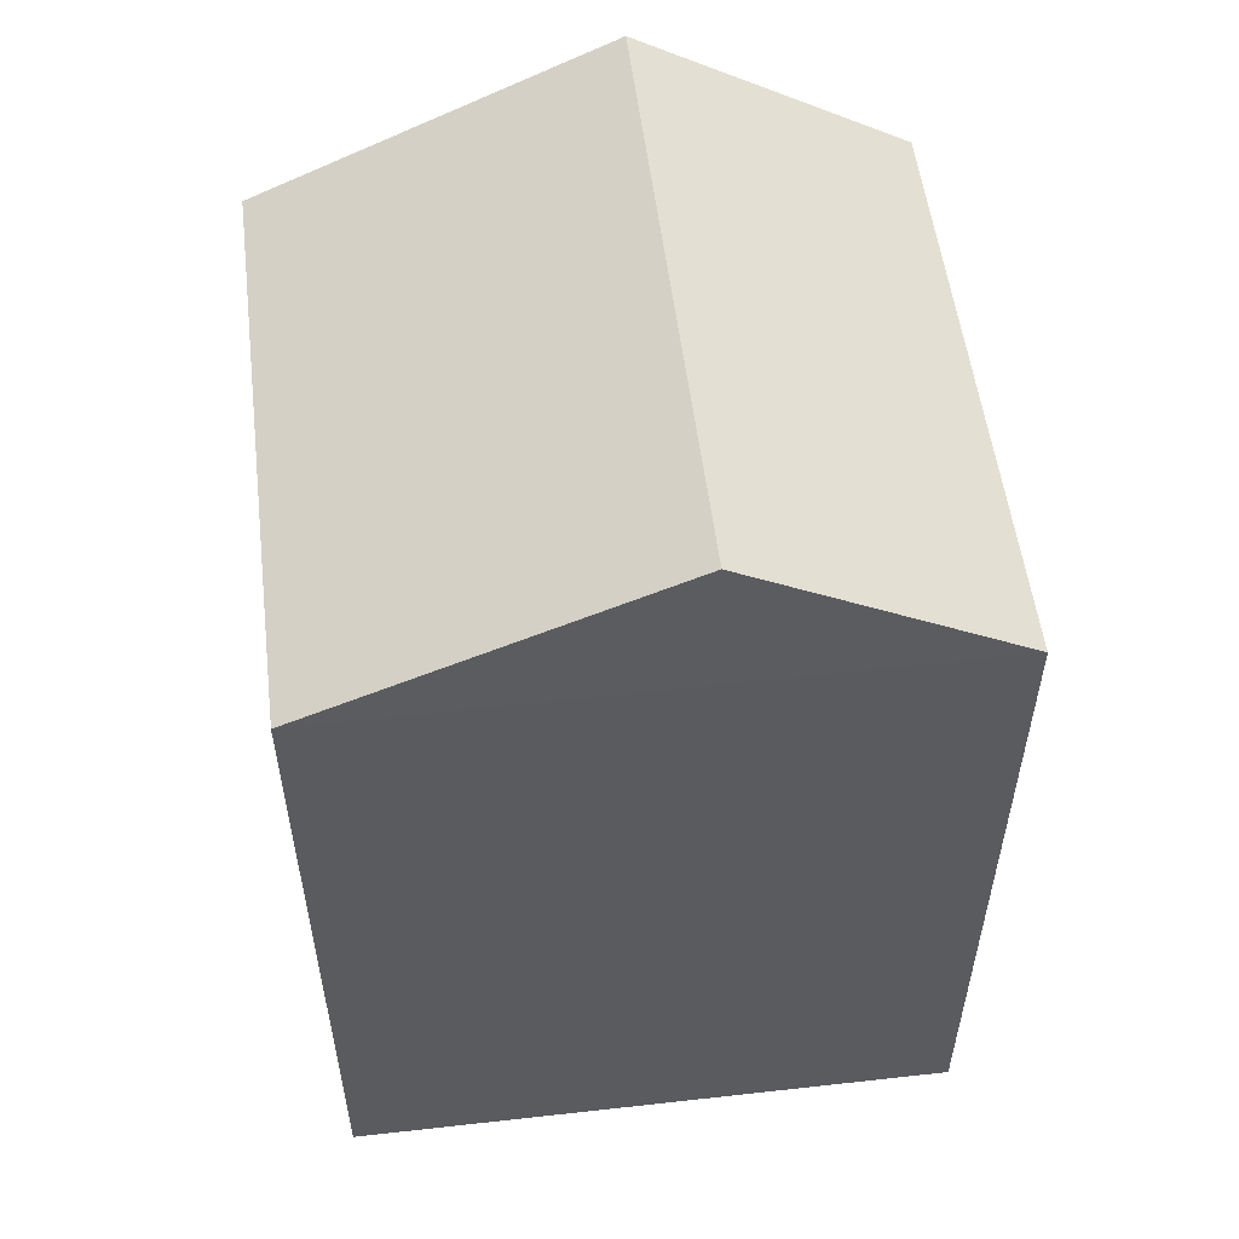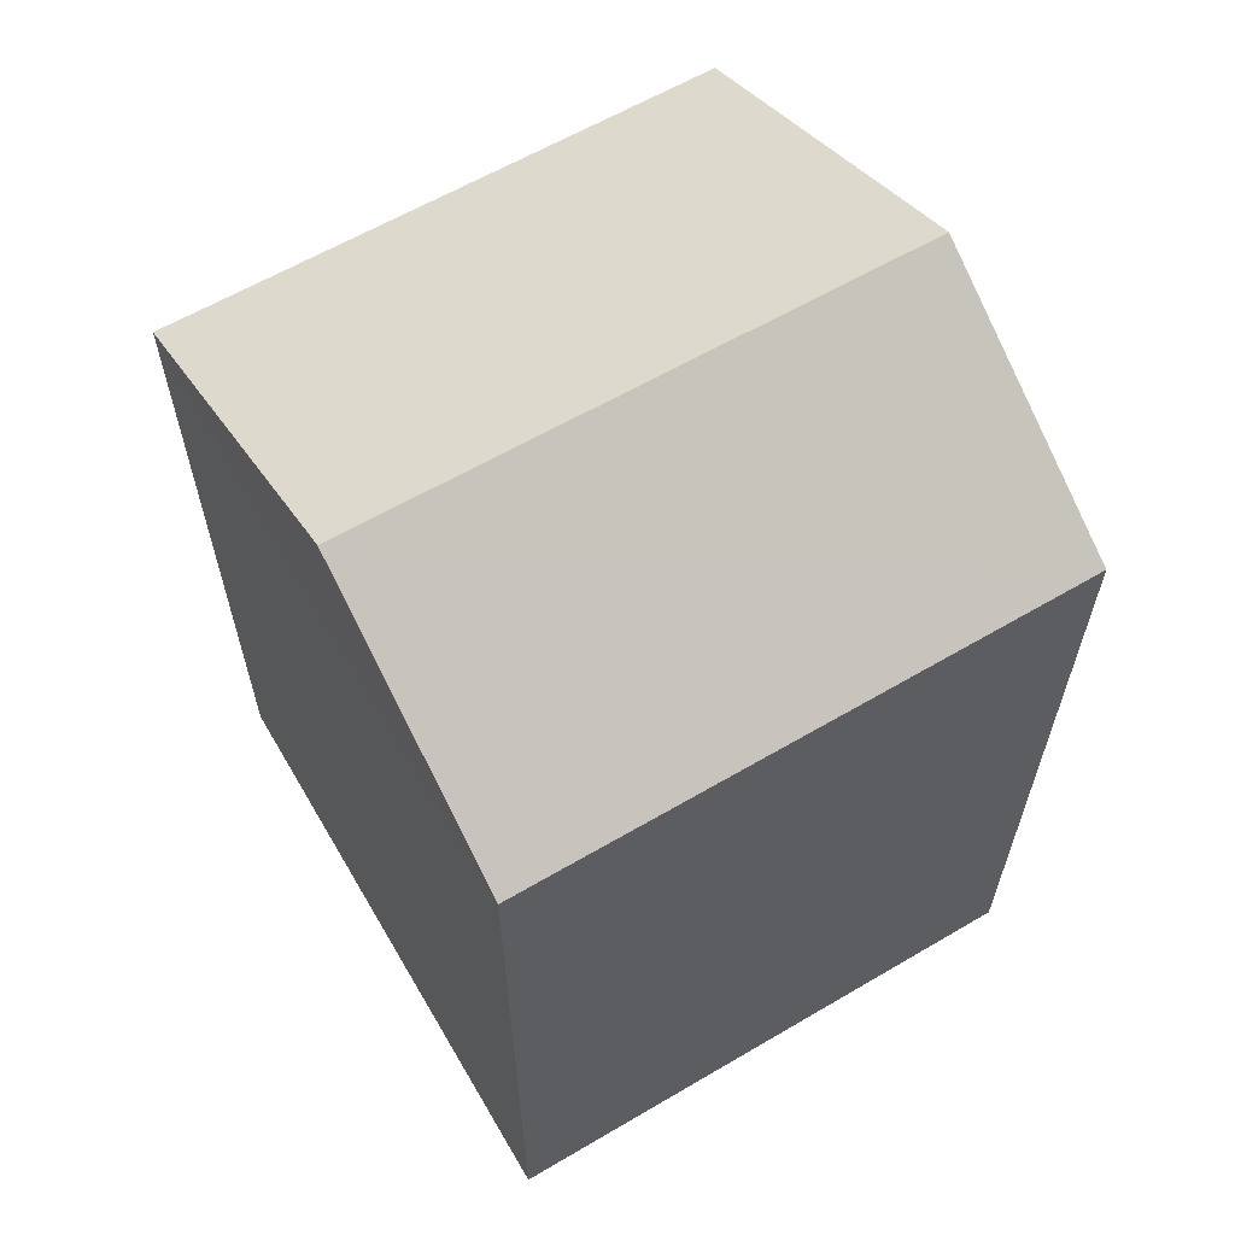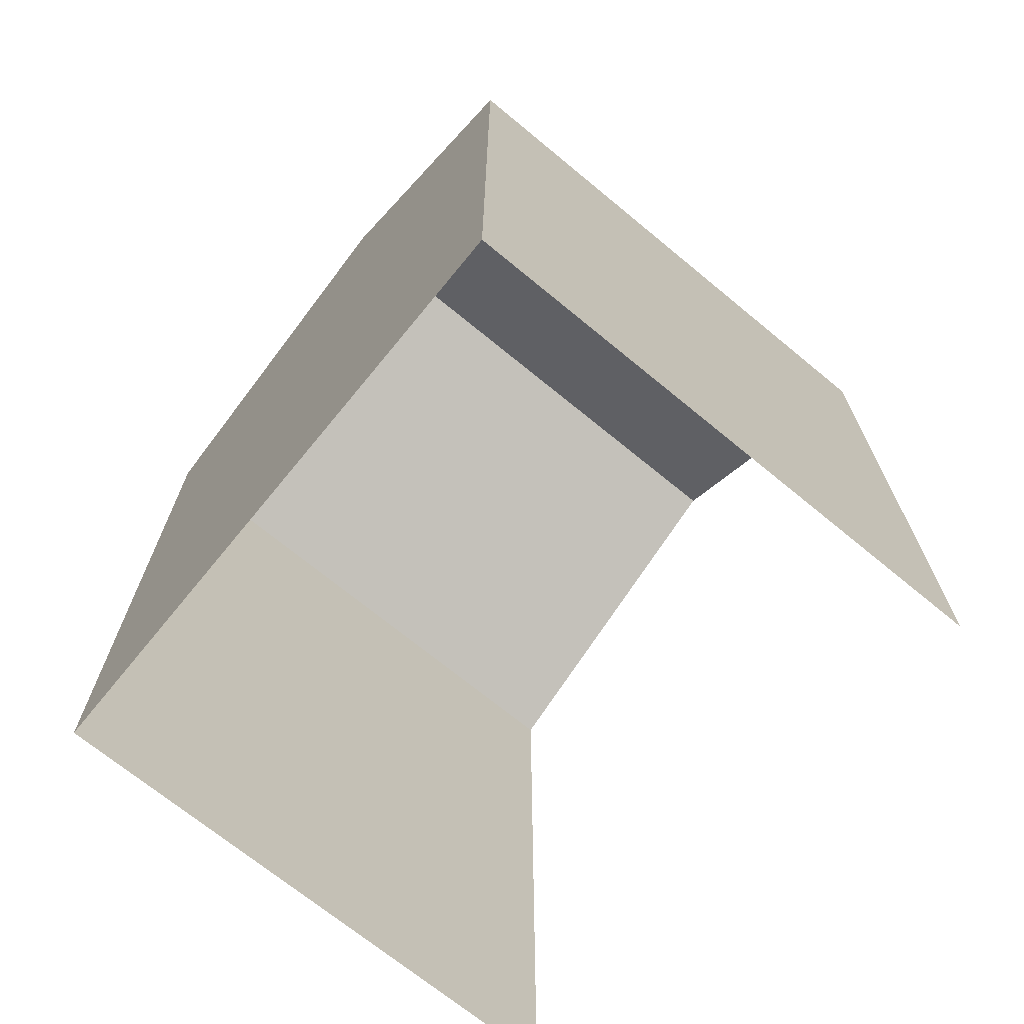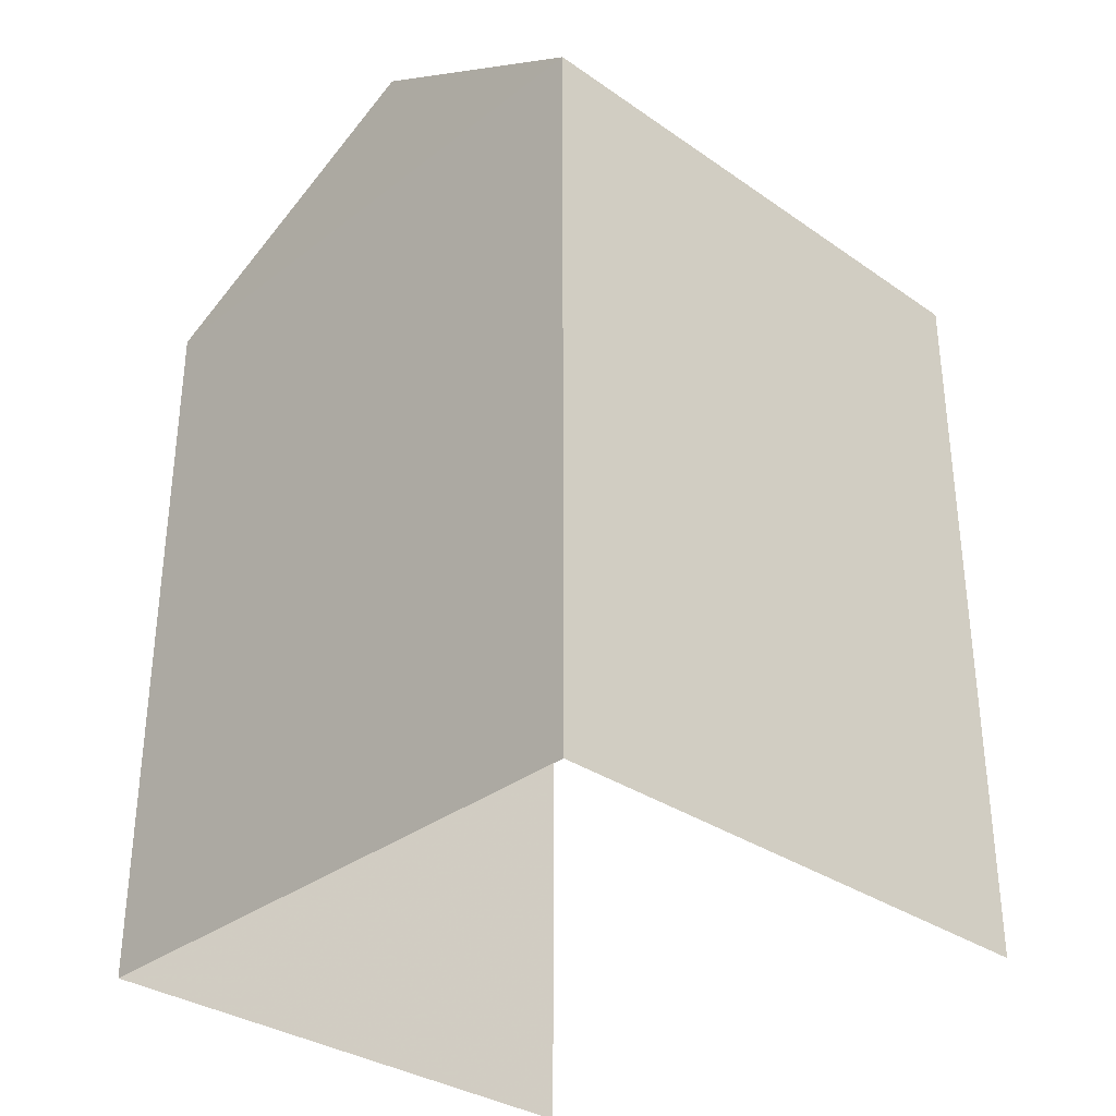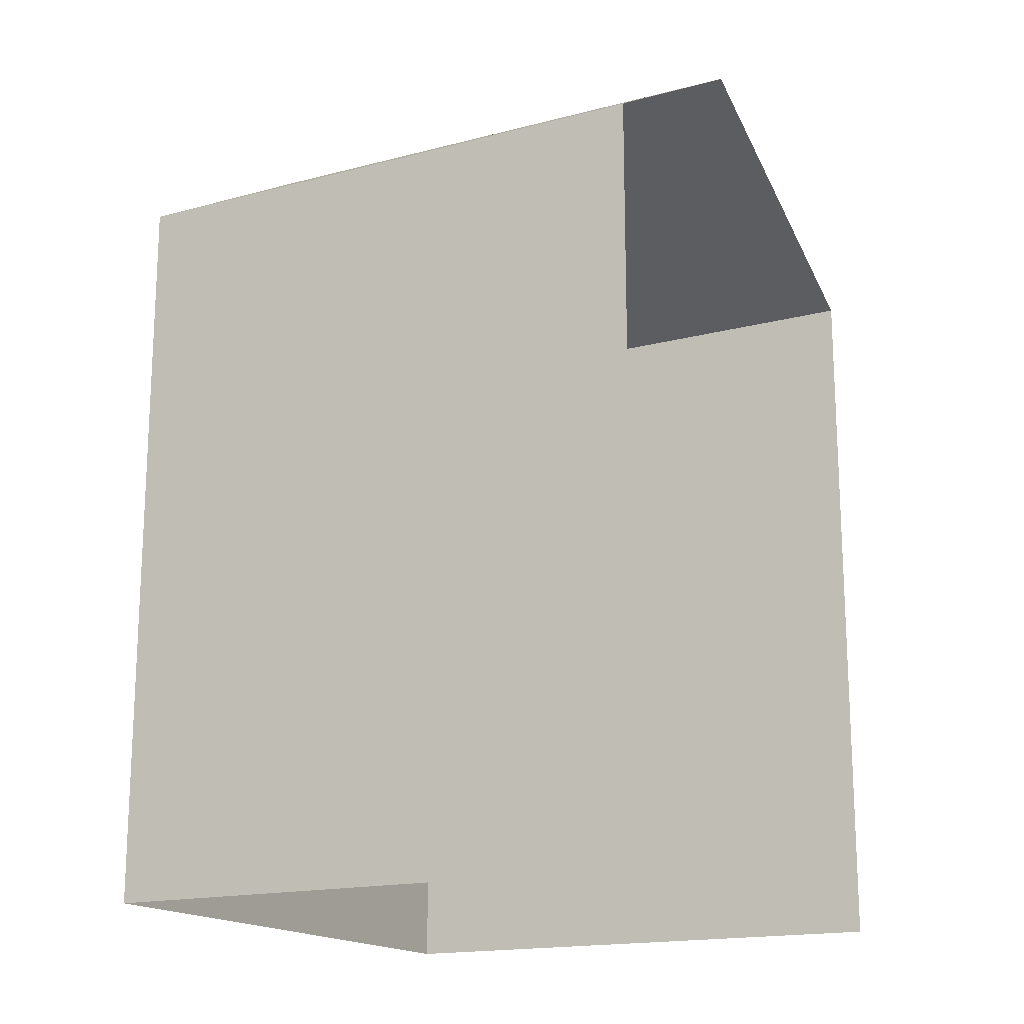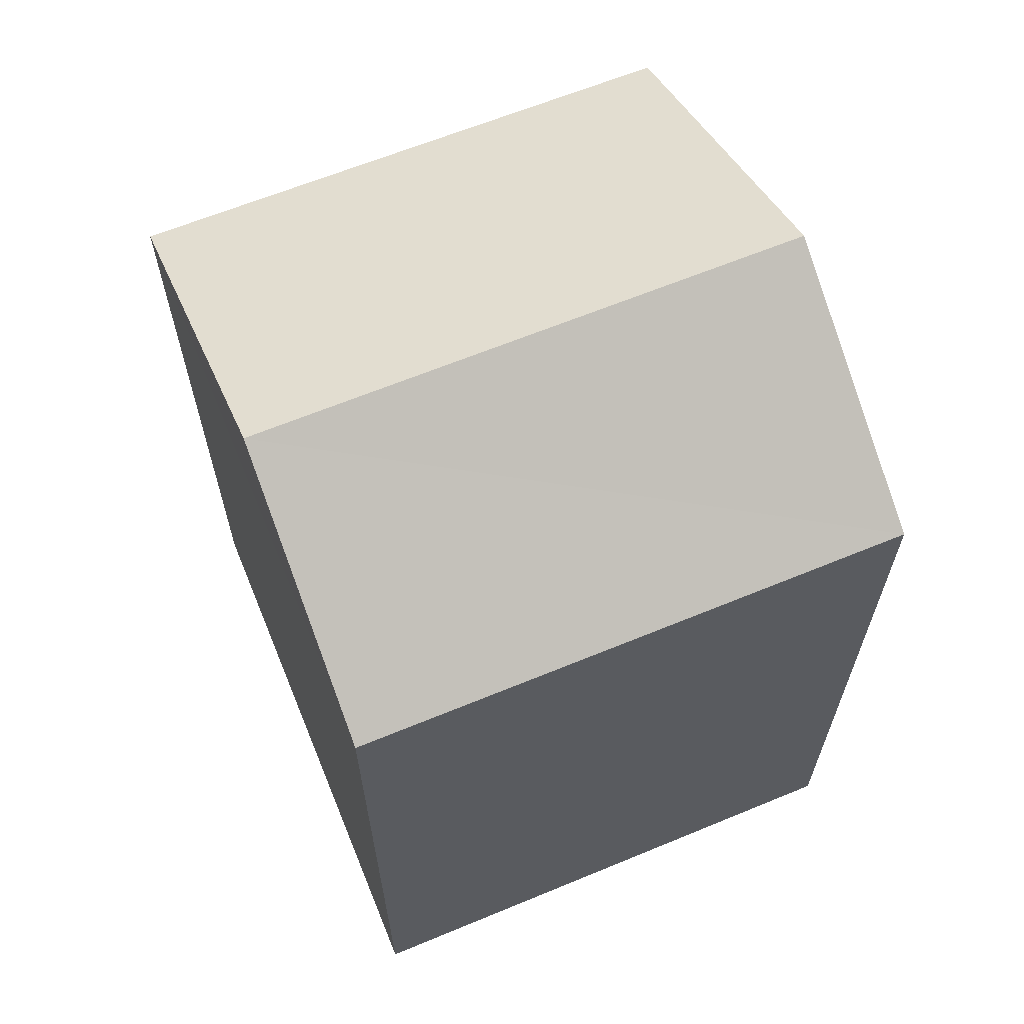
<metadata>
{"format":"obj","ext":"obj","renderer":"f3d","projection":"perspective","resolution":1024,"background":"white","views":[{"elev":54.7,"azim":80.6,"up":"+Z"},{"elev":62.0,"azim":147.0,"up":"+Z"},{"elev":-70.0,"azim":138.1,"up":"+Z"},{"elev":-32.7,"azim":133.9,"up":"+Z"},{"elev":-17.0,"azim":-154.6,"up":"+Z"},{"elev":64.0,"azim":154.9,"up":"+Z"}]}
</metadata>
<code>
v -3.723e+05 -1.053e+05 24.78
v -3.723e+05 -1.053e+05 24.78
v -3.723e+05 -1.053e+05 24.78
v -3.723e+05 -1.053e+05 24.78
v -3.723e+05 -1.053e+05 37.32
v -3.723e+05 -1.053e+05 35.21
v -3.723e+05 -1.053e+05 37.32
v -3.723e+05 -1.053e+05 35.21
v -3.723e+05 -1.053e+05 35.21
v -3.723e+05 -1.053e+05 35.21
f 1 2 3
f 1 4 2
f 1 3 6
f 6 9 7
f 6 3 9
f 5 6 7
f 5 8 6
f 9 10 5
f 7 9 5
f 10 2 8
f 10 8 5
f 2 4 8
f 10 3 2
f 10 9 3
f 6 4 1
f 6 8 4

</code>
